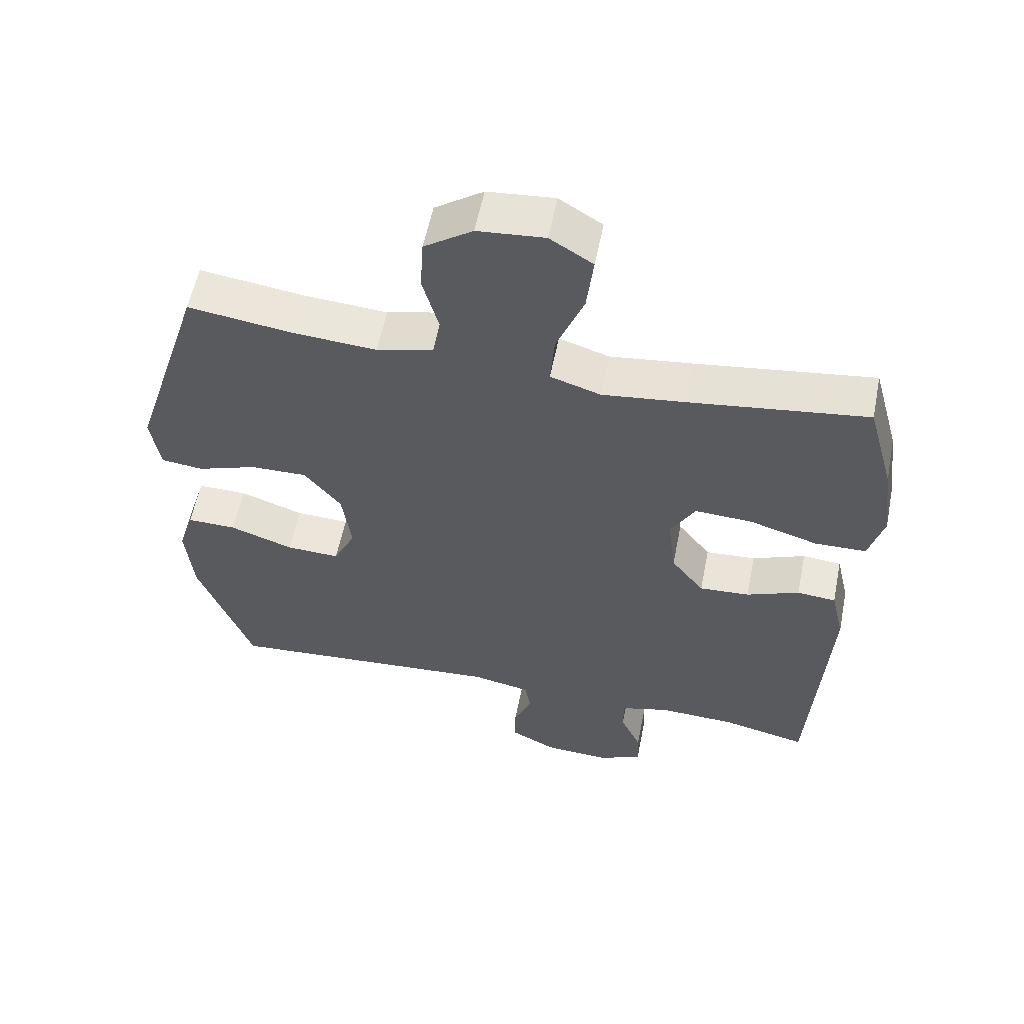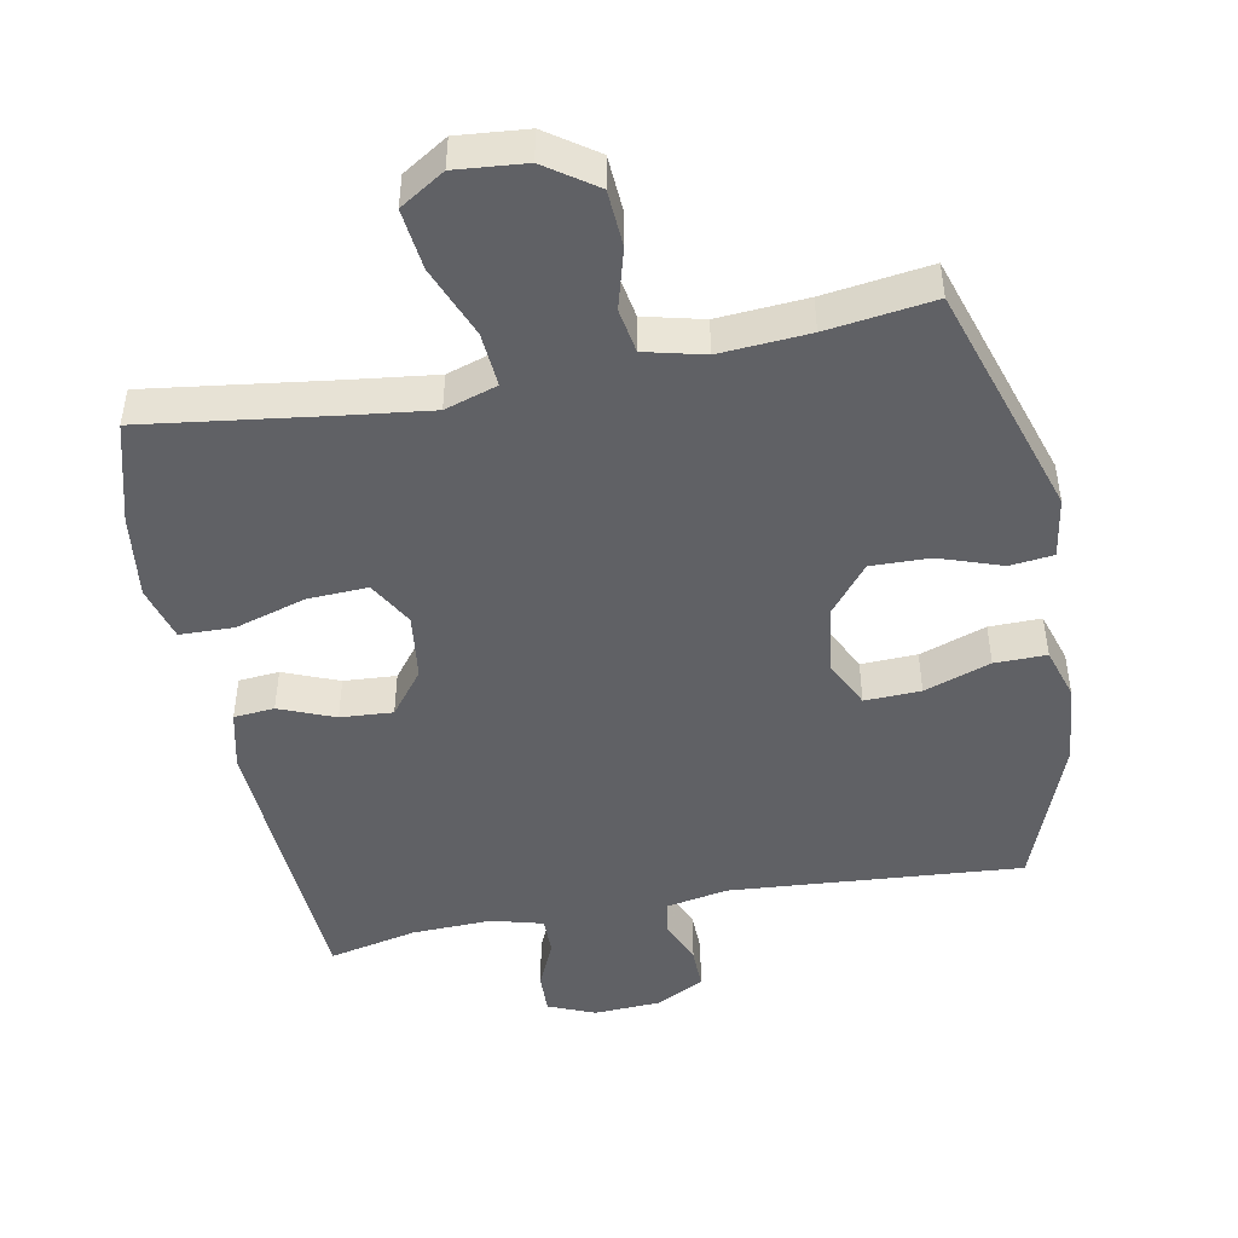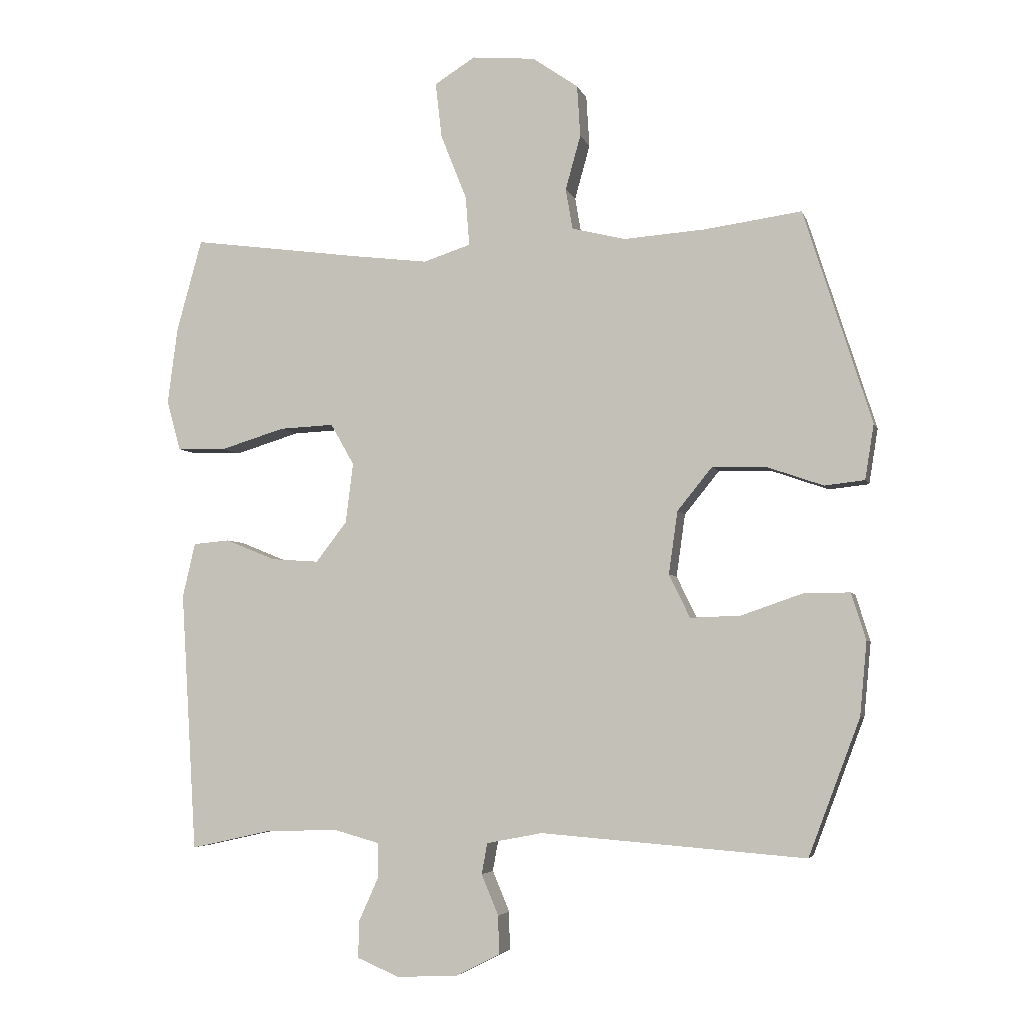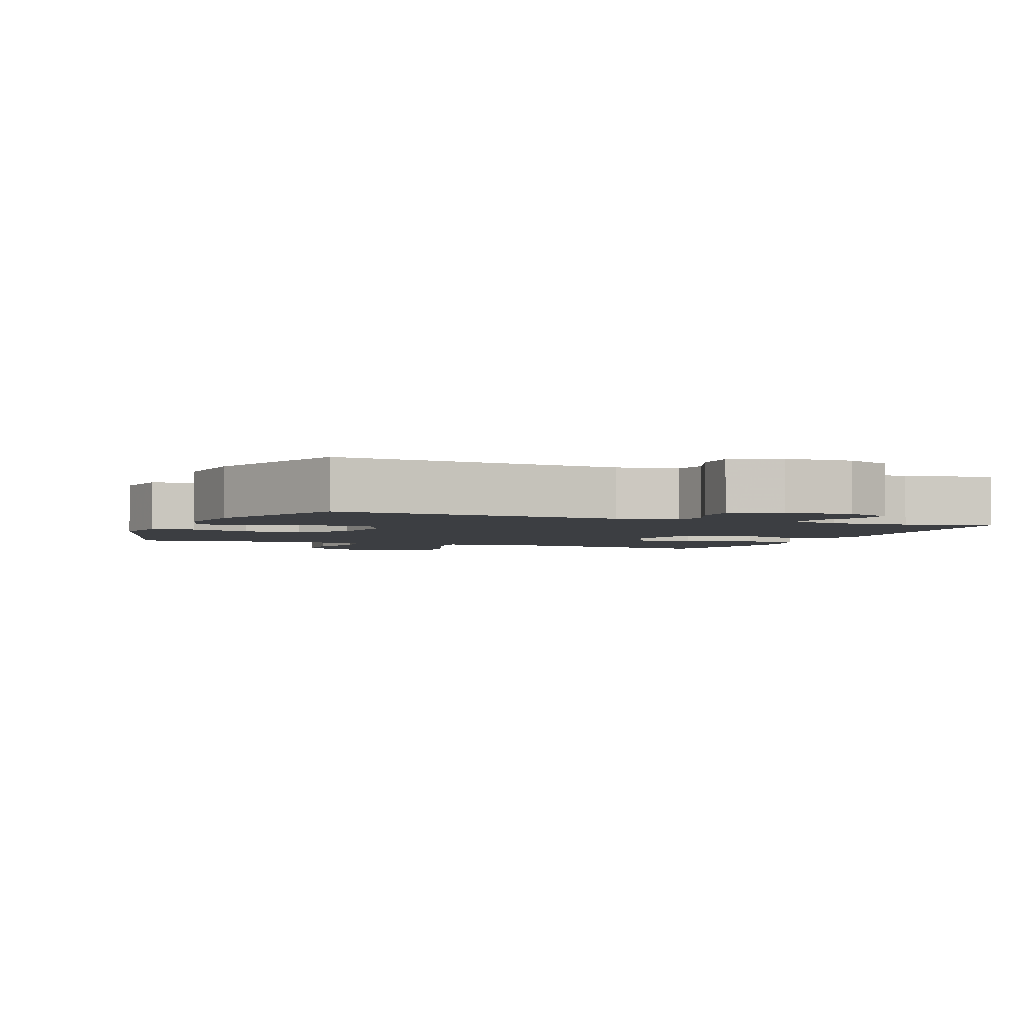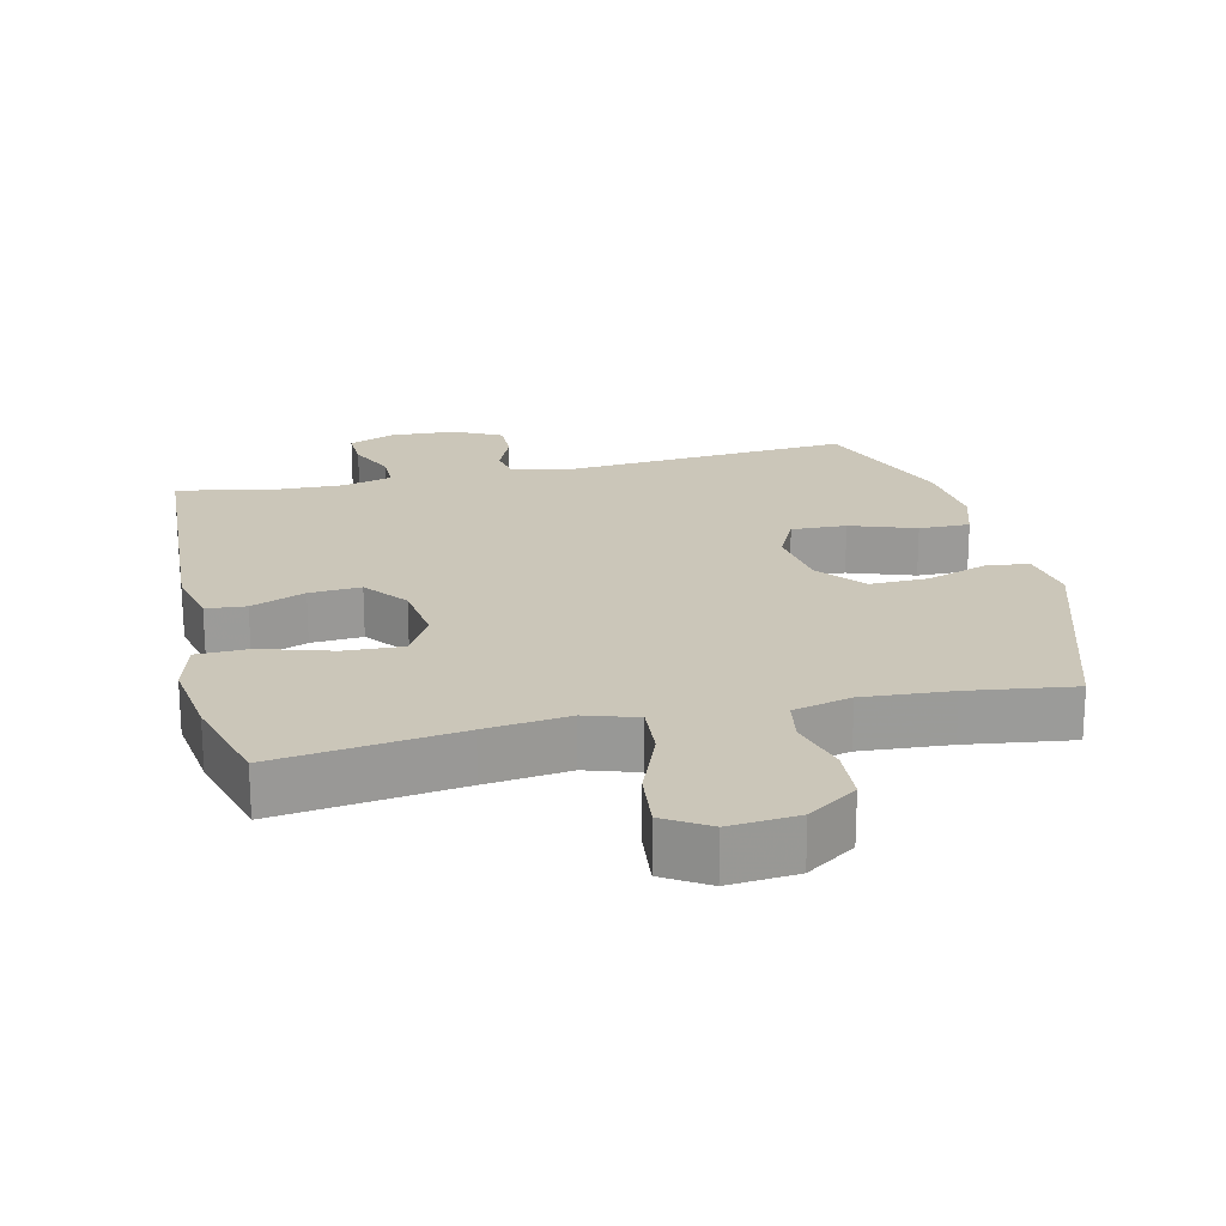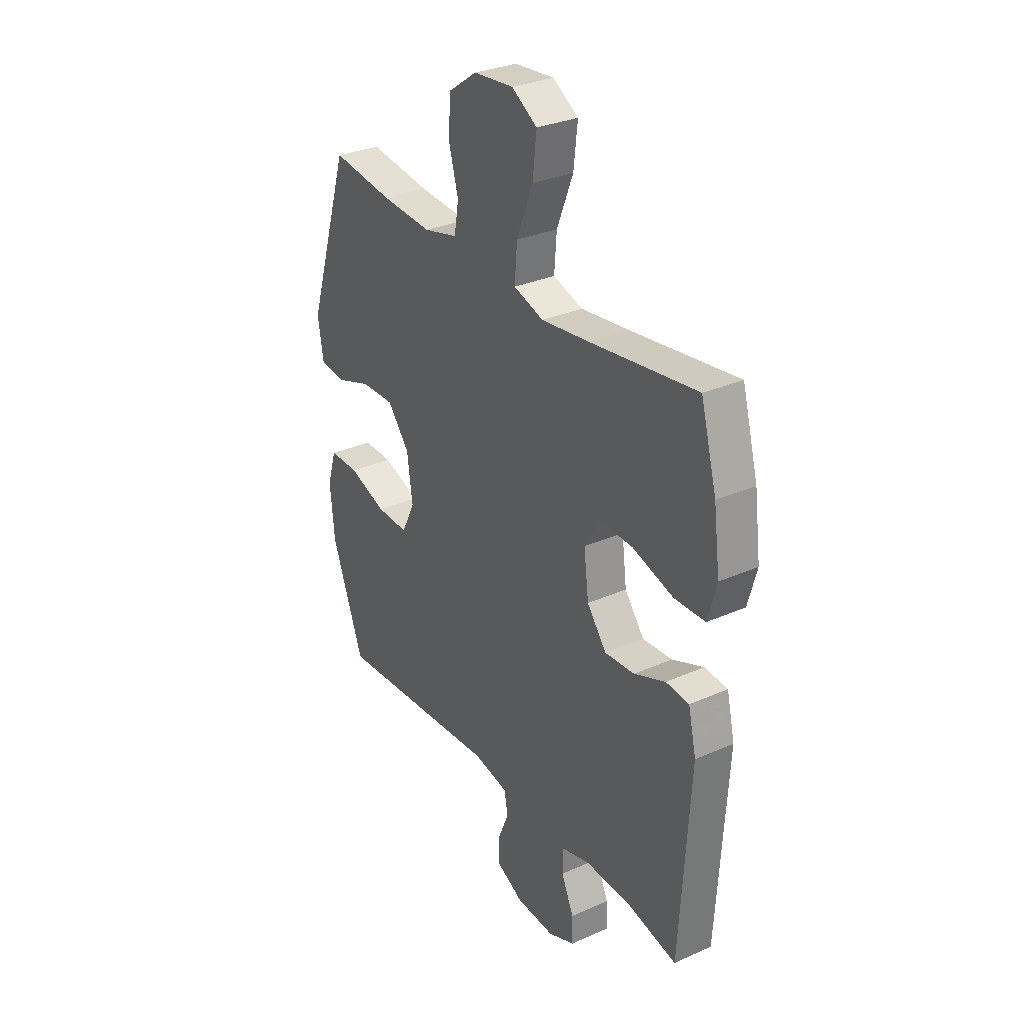
<metadata>
{"format":"obj","ext":"obj","renderer":"f3d","projection":"perspective","resolution":1024,"background":"white","views":[{"elev":57.2,"azim":-168.7,"up":"+Z"},{"elev":-47.3,"azim":10.9,"up":"+Y"},{"elev":-4.5,"azim":14.1,"up":"+Z"},{"elev":-3.0,"azim":157.7,"up":"+Y"},{"elev":20.8,"azim":-13.1,"up":"+Y"},{"elev":30.7,"azim":-122.5,"up":"+Z"}]}
</metadata>
<code>
v 0.5 0.07 -0.5
v 0.082 0.07 -0.468
v -0.006 0.07 -0.485
v -0.015 0.07 -0.534
v 0.012 0.07 -0.598
v 0.013 0.07 -0.658
v -0.055 0.07 -0.693
v -0.152 0.07 -0.698
v -0.219 0.07 -0.67
v -0.217 0.07 -0.611
v -0.186 0.07 -0.542
v -0.186 0.07 -0.488
v -0.259 0.07 -0.468
v -0.374 0.07 -0.472
v -0.5 0.07 -0.5
v -0.525 0.07 -0.09
v -0.505 0.07 -0.004
v -0.447 0.07 0.001
v -0.368 0.07 -0.031
v -0.293 0.07 -0.036
v -0.244 0.07 0.027
v -0.232 0.07 0.122
v -0.269 0.07 0.187
v -0.355 0.07 0.183
v -0.457 0.07 0.152
v -0.534 0.07 0.154
v -0.556 0.07 0.233
v -0.54 0.07 0.355
v -0.5 0.07 0.5
v -0.234 0.07 0.464
v -0.112 0.07 0.449
v -0.037 0.07 0.473
v -0.043 0.07 0.551
v -0.084 0.07 0.654
v -0.094 0.07 0.741
v -0.03 0.07 0.781
v 0.07 0.07 0.772
v 0.142 0.07 0.722
v 0.147 0.07 0.641
v 0.123 0.07 0.555
v 0.134 0.07 0.491
v 0.219 0.07 0.47
v 0.347 0.07 0.479
v 0.5 0.07 0.5
v 0.607 0.07 0.164
v 0.593 0.07 0.077
v 0.53 0.07 0.07
v 0.441 0.07 0.101
v 0.356 0.07 0.103
v 0.301 0.07 0.035
v 0.287 0.07 -0.064
v 0.32 0.07 -0.132
v 0.4 0.07 -0.129
v 0.495 0.07 -0.096
v 0.569 0.07 -0.095
v 0.592 0.07 -0.169
v 0.581 0.07 -0.285
v 0.5 0 -0.5
v 0.082 0 -0.468
v -0.006 0 -0.485
v -0.015 0 -0.534
v 0.012 0 -0.598
v 0.013 0 -0.658
v -0.055 0 -0.693
v -0.152 0 -0.698
v -0.219 0 -0.67
v -0.217 0 -0.611
v -0.186 0 -0.542
v -0.186 0 -0.488
v -0.259 0 -0.468
v -0.374 0 -0.472
v -0.5 0 -0.5
v -0.525 0 -0.09
v -0.505 0 -0.004
v -0.447 0 0.001
v -0.368 0 -0.031
v -0.293 0 -0.036
v -0.244 0 0.027
v -0.232 0 0.122
v -0.269 0 0.187
v -0.355 0 0.183
v -0.457 0 0.152
v -0.534 0 0.154
v -0.556 0 0.233
v -0.54 0 0.355
v -0.5 0 0.5
v -0.234 0 0.464
v -0.112 0 0.449
v -0.037 0 0.473
v -0.043 0 0.551
v -0.084 0 0.654
v -0.094 0 0.741
v -0.03 0 0.781
v 0.07 0 0.772
v 0.142 0 0.722
v 0.147 0 0.641
v 0.123 0 0.555
v 0.134 0 0.491
v 0.219 0 0.47
v 0.347 0 0.479
v 0.5 0 0.5
v 0.607 0 0.164
v 0.593 0 0.077
v 0.53 0 0.07
v 0.441 0 0.101
v 0.356 0 0.103
v 0.301 0 0.035
v 0.287 0 -0.064
v 0.32 0 -0.132
v 0.4 0 -0.129
v 0.495 0 -0.096
v 0.569 0 -0.095
v 0.592 0 -0.169
v 0.581 0 -0.285
f 56 57 1 2
f 53 54 55 56
f 52 53 56 2
f 51 52 2 3
f 50 51 3
f 45 46 47 48
f 43 44 45 48
f 42 43 48 49
f 41 42 49 50
f 37 38 39 40
f 37 40 41
f 36 37 41
f 33 34 35 36
f 32 33 36 41
f 31 32 41 50
f 27 28 29 30
f 24 25 26 27
f 23 24 27 30
f 22 23 30 31
f 16 17 18 19
f 14 15 16 19
f 13 14 19 20
f 12 13 20 21
f 8 9 10 11
f 8 11 12
f 4 5 6 7
f 3 4 7 8
f 21 22 31 50
f 12 21 50
f 3 8 12 50
f 59 58 114 113
f 113 112 111 110
f 59 113 110 109
f 60 59 109 108
f 60 108 107
f 105 104 103 102
f 105 102 101 100
f 106 105 100 99
f 107 106 99 98
f 97 96 95 94
f 98 97 94
f 98 94 93
f 93 92 91 90
f 98 93 90 89
f 107 98 89 88
f 87 86 85 84
f 84 83 82 81
f 87 84 81 80
f 88 87 80 79
f 76 75 74 73
f 76 73 72 71
f 77 76 71 70
f 78 77 70 69
f 68 67 66 65
f 69 68 65
f 64 63 62 61
f 65 64 61 60
f 107 88 79 78
f 107 78 69
f 107 69 65 60
f 1 58 59 2
f 2 59 60 3
f 3 60 61 4
f 4 61 62 5
f 5 62 63 6
f 6 63 64 7
f 7 64 65 8
f 8 65 66 9
f 9 66 67 10
f 10 67 68 11
f 11 68 69 12
f 12 69 70 13
f 13 70 71 14
f 14 71 72 15
f 15 72 73 16
f 16 73 74 17
f 17 74 75 18
f 18 75 76 19
f 19 76 77 20
f 20 77 78 21
f 21 78 79 22
f 22 79 80 23
f 23 80 81 24
f 24 81 82 25
f 25 82 83 26
f 26 83 84 27
f 27 84 85 28
f 28 85 86 29
f 29 86 87 30
f 30 87 88 31
f 31 88 89 32
f 32 89 90 33
f 33 90 91 34
f 34 91 92 35
f 35 92 93 36
f 36 93 94 37
f 37 94 95 38
f 38 95 96 39
f 39 96 97 40
f 40 97 98 41
f 41 98 99 42
f 42 99 100 43
f 43 100 101 44
f 44 101 102 45
f 45 102 103 46
f 46 103 104 47
f 47 104 105 48
f 48 105 106 49
f 49 106 107 50
f 50 107 108 51
f 51 108 109 52
f 52 109 110 53
f 53 110 111 54
f 54 111 112 55
f 55 112 113 56
f 56 113 114 57
f 57 114 58 1

</code>
